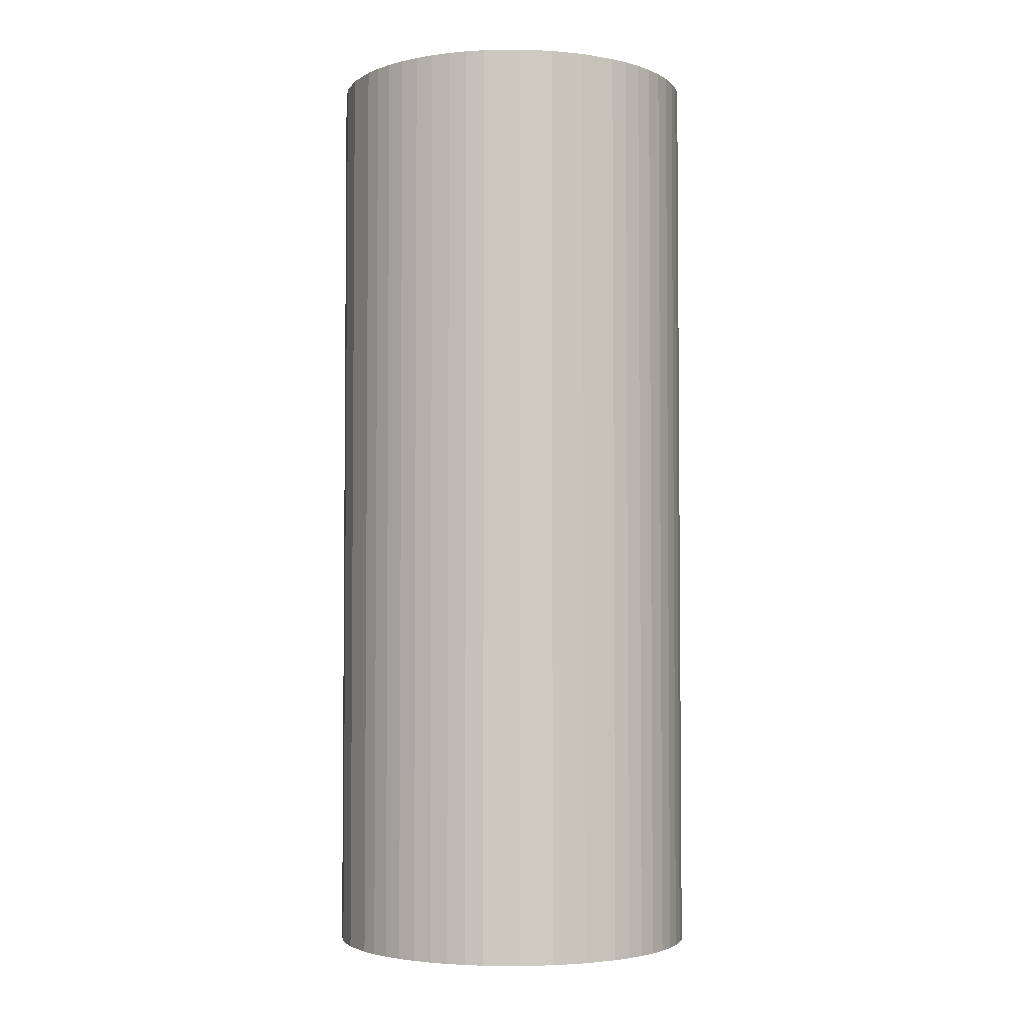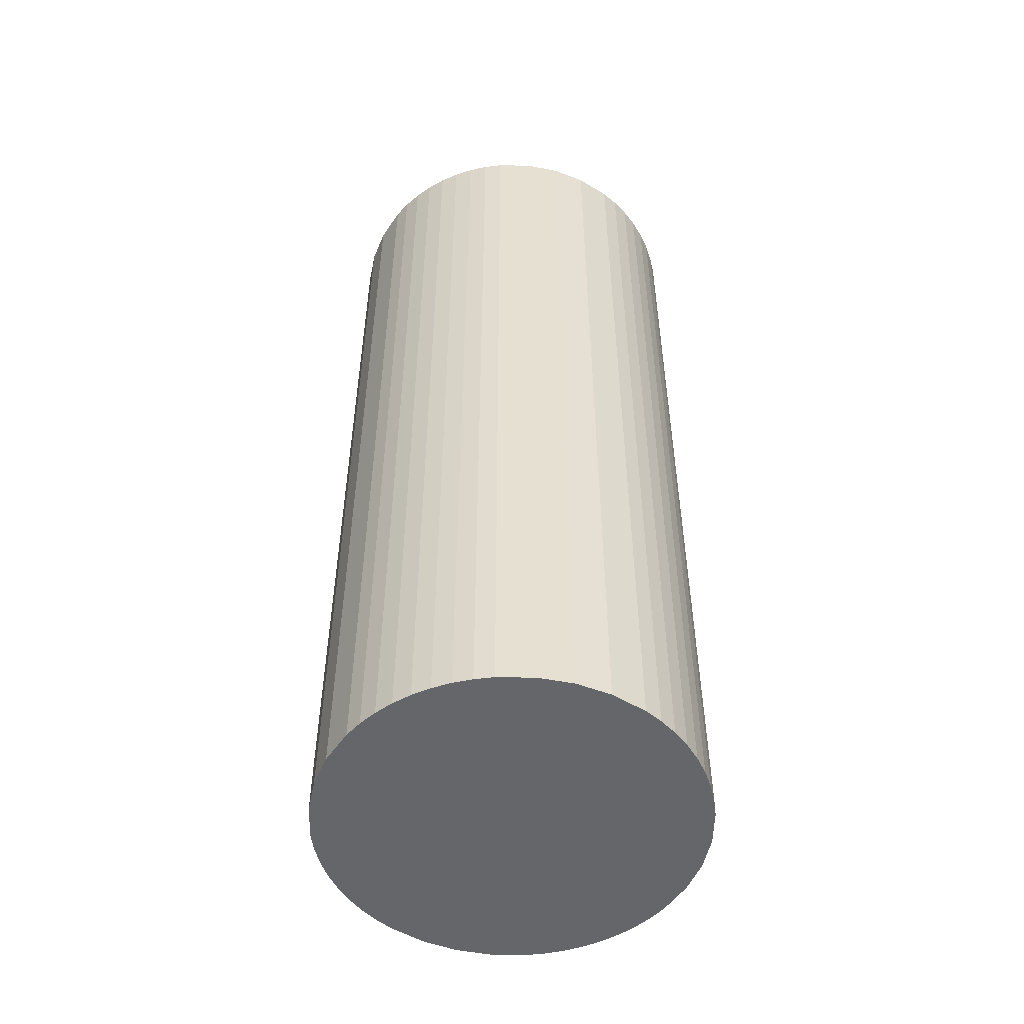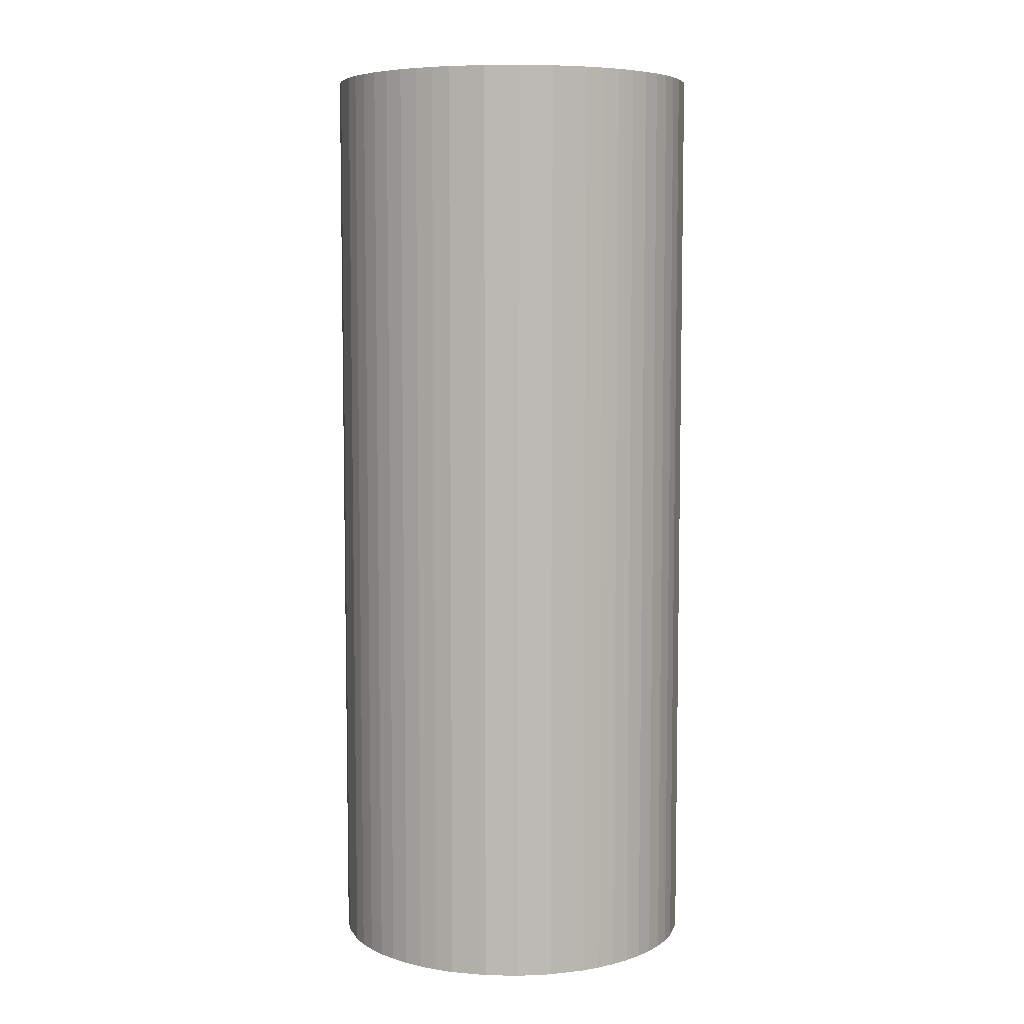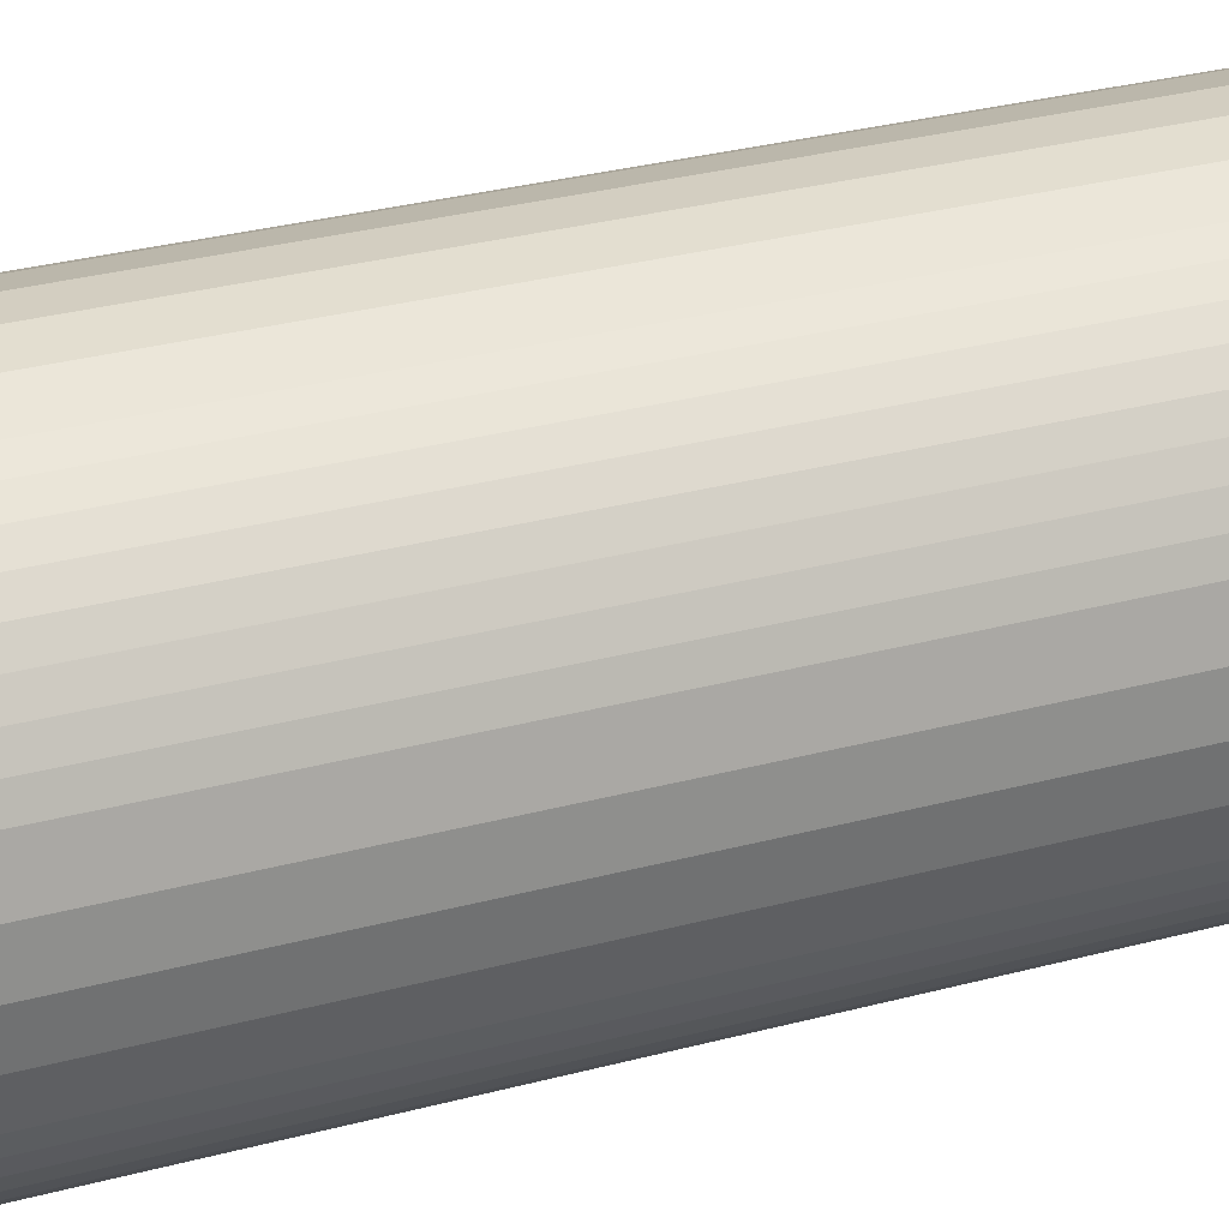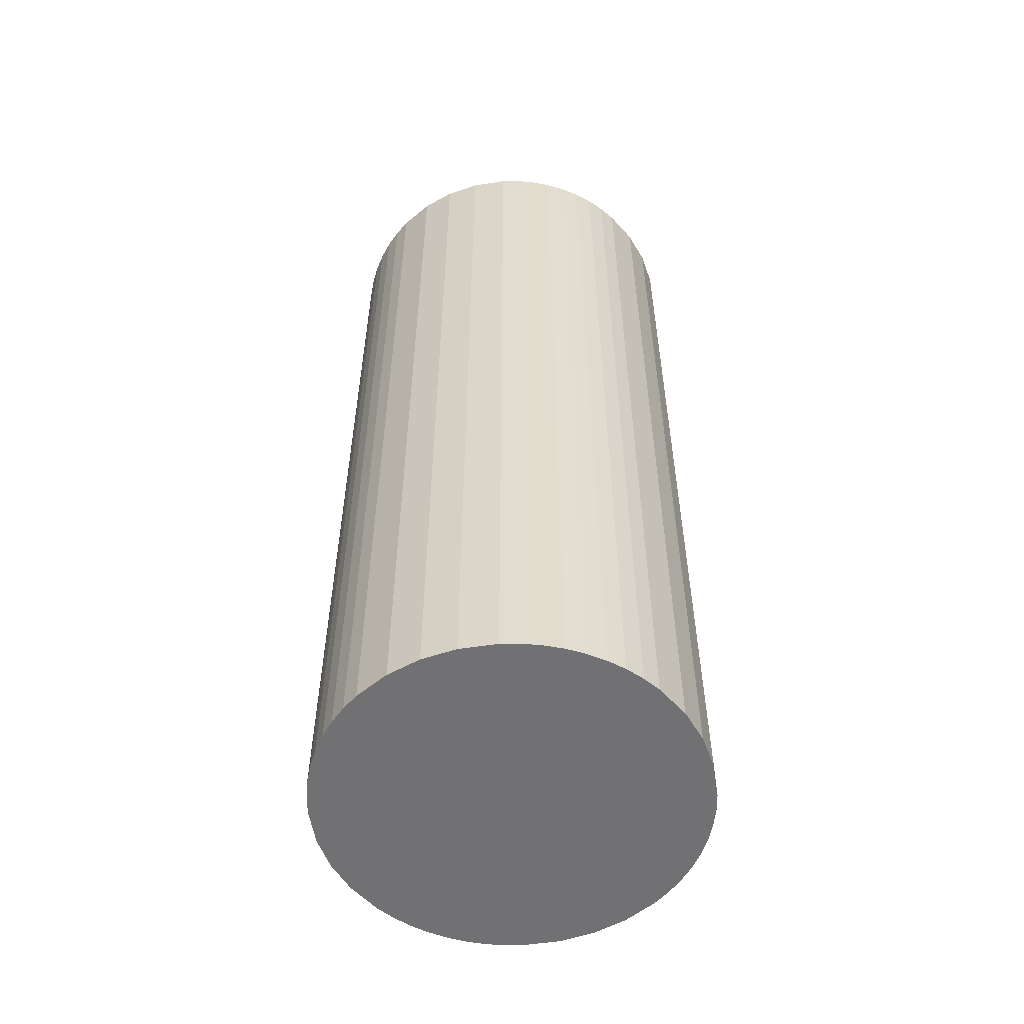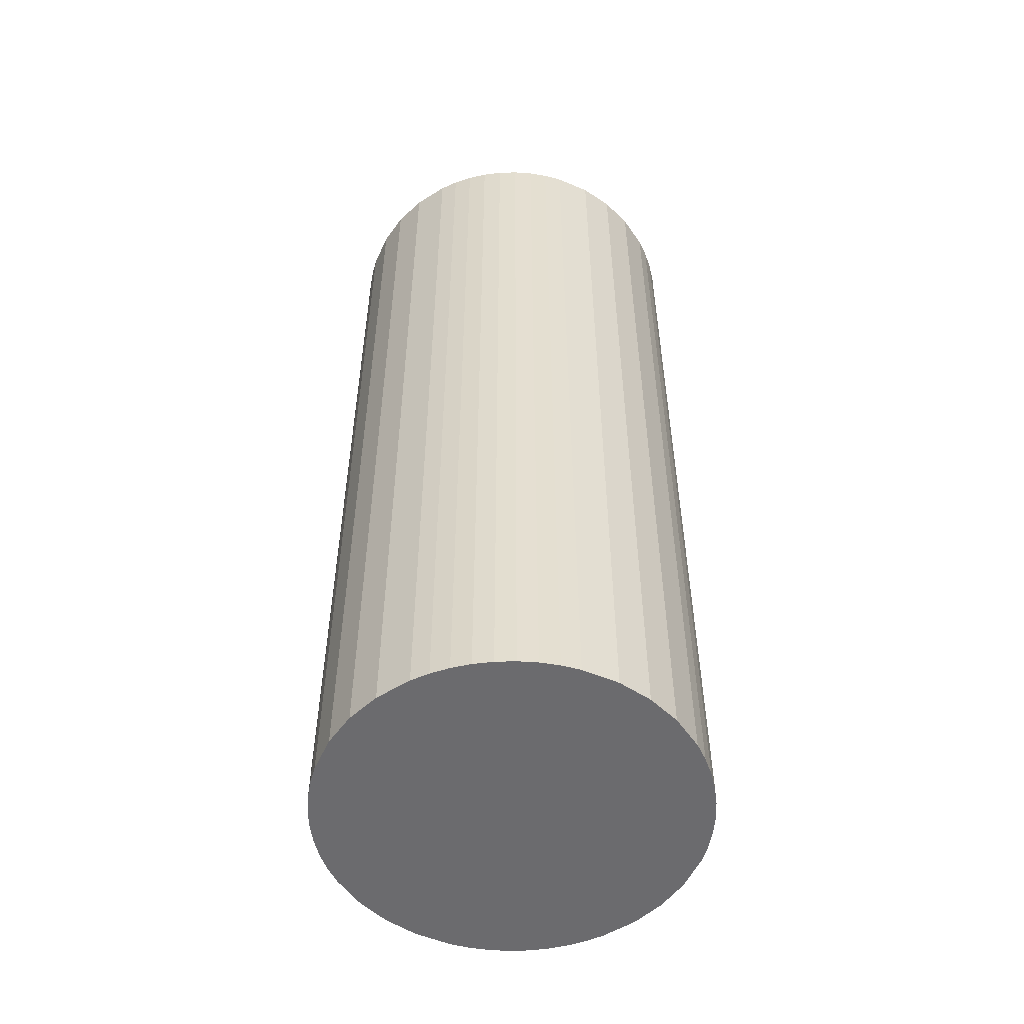
<metadata>
{"format":"obj","ext":"obj","renderer":"f3d","projection":"perspective","resolution":1024,"background":"white","views":[{"elev":-3.4,"azim":-12.7,"up":"+Z"},{"elev":-51.9,"azim":-107.1,"up":"+Z"},{"elev":6.7,"azim":-92.0,"up":"+Z"},{"elev":30.4,"azim":68.7,"up":"+Y"},{"elev":-55.3,"azim":-155.0,"up":"+Z"},{"elev":-53.5,"azim":49.7,"up":"+Z"}]}
</metadata>
<code>
v 0.006063 0.42 0.2
v 0.009702 0.4 0.2
v 0.009702 0.4196 0.2
v 0.01342 0.4185 0.2
v 0.009702 0.4196 0.1
v 0.01342 0.4185 0.1
v 0.01525 0.4177 0.2
v 0.01525 0.4177 0.1
v 0.01701 0.4167 0.2
v 0.01701 0.4167 0.1
v 0.01867 0.4155 0.2
v 0.01867 0.4155 0.1
v 0.0202 0.4141 0.2
v 0.0202 0.4141 0.1
v 0.02159 0.4126 0.2
v 0.02159 0.4126 0.1
v 0.0228 0.4109 0.2
v 0.0228 0.4109 0.1
v 0.02383 0.4091 0.2
v 0.02383 0.4091 0.1
v 0.02466 0.4073 0.2
v 0.02466 0.4073 0.1
v 0.02573 0.4036 0.2
v 0.02573 0.4036 0.1
v 0.02606 0.4 0.2
v 0.02606 0.4 0.1
v 0.02573 0.3963 0.2
v 0.02573 0.3963 0.1
v 0.02466 0.3926 0.2
v 0.02466 0.3926 0.1
v 0.02383 0.3908 0.2
v 0.02383 0.3908 0.1
v 0.0228 0.389 0.2
v 0.0228 0.389 0.1
v 0.02159 0.3873 0.2
v 0.02159 0.3873 0.1
v 0.0202 0.3858 0.2
v 0.0202 0.3858 0.1
v 0.01867 0.3844 0.2
v 0.01867 0.3844 0.1
v 0.01701 0.3832 0.2
v 0.01701 0.3832 0.1
v 0.01525 0.3822 0.2
v 0.01525 0.3822 0.1
v 0.01342 0.3814 0.2
v 0.01342 0.3814 0.1
v 0.009702 0.3803 0.2
v 0.009702 0.3803 0.1
v 0.006063 0.38 0.2
v 0.006063 0.38 0.1
v 0.002423 0.3803 0.2
v 0.002423 0.3803 0.1
v -0.001299 0.3814 0.2
v -0.001299 0.3814 0.1
v -0.003123 0.3822 0.2
v -0.003123 0.3822 0.1
v -0.004882 0.3832 0.2
v -0.004882 0.3832 0.1
v -0.006543 0.3844 0.2
v -0.006543 0.3844 0.1
v -0.00808 0.3858 0.2
v -0.00808 0.3858 0.1
v -0.009465 0.3873 0.2
v -0.009465 0.3873 0.1
v -0.01068 0.389 0.2
v -0.01068 0.389 0.1
v -0.0117 0.3908 0.2
v -0.0117 0.3908 0.1
v -0.01253 0.3926 0.2
v -0.01253 0.3926 0.1
v -0.0136 0.3963 0.2
v -0.0136 0.3963 0.1
v -0.01394 0.4 0.2
v -0.01394 0.4 0.1
v -0.0136 0.4036 0.2
v -0.0136 0.4036 0.1
v -0.01253 0.4073 0.2
v -0.01253 0.4073 0.1
v -0.0117 0.4091 0.2
v -0.0117 0.4091 0.1
v -0.01068 0.4109 0.2
v -0.01068 0.4109 0.1
v -0.009465 0.4126 0.2
v -0.009465 0.4126 0.1
v -0.00808 0.4141 0.2
v -0.00808 0.4141 0.1
v -0.006543 0.4155 0.2
v -0.006543 0.4155 0.1
v -0.004882 0.4167 0.2
v -0.004882 0.4167 0.1
v -0.003123 0.4177 0.2
v -0.003123 0.4177 0.1
v -0.001299 0.4185 0.2
v -0.001299 0.4185 0.1
v 0.002423 0.4196 0.2
v 0.002423 0.4196 0.1
v 0.006063 0.42 0.1
v 0.006598 0.4055 0.1
v 0.006063 0.3963 0.1
v 0.000562 0.3994 0.2
f 1 2 3
f 3 4 5
f 5 4 6
f 6 7 8
f 8 9 10
f 10 11 12
f 12 13 14
f 14 15 16
f 16 17 18
f 18 19 20
f 20 21 22
f 22 23 24
f 24 25 26
f 26 27 28
f 28 29 30
f 30 31 32
f 32 33 34
f 34 35 36
f 36 37 38
f 38 39 40
f 40 41 42
f 42 43 44
f 44 45 46
f 46 47 48
f 48 49 50
f 50 51 52
f 52 53 54
f 54 55 56
f 56 57 58
f 58 59 60
f 60 61 62
f 62 63 64
f 64 65 66
f 66 67 68
f 68 69 70
f 70 71 72
f 72 73 74
f 74 75 76
f 76 77 78
f 78 79 80
f 80 81 82
f 82 83 84
f 84 85 86
f 86 87 88
f 88 89 90
f 90 91 92
f 92 93 94
f 94 95 96
f 96 1 97
f 97 3 5
f 5 98 97
f 1 3 97
f 97 98 96
f 95 1 96
f 96 98 94
f 93 95 94
f 94 98 92
f 91 93 92
f 92 98 90
f 89 91 90
f 90 98 88
f 87 89 88
f 88 98 86
f 85 87 86
f 86 98 84
f 83 85 84
f 84 98 82
f 81 83 82
f 82 98 80
f 79 81 80
f 80 98 78
f 77 79 78
f 78 98 76
f 75 77 76
f 74 76 26
f 25 27 26
f 76 98 26
f 26 98 24
f 23 25 24
f 24 98 22
f 21 23 22
f 22 98 20
f 19 21 20
f 20 98 18
f 17 19 18
f 18 98 16
f 15 17 16
f 16 98 14
f 13 15 14
f 14 98 12
f 11 13 12
f 12 98 10
f 9 11 10
f 10 98 8
f 7 9 8
f 8 98 6
f 4 7 6
f 6 98 5
f 7 2 9
f 9 2 11
f 11 2 13
f 13 2 15
f 15 2 17
f 17 2 19
f 19 2 21
f 21 2 23
f 23 2 25
f 25 2 27
f 27 29 28
f 28 99 26
f 26 99 74
f 73 75 74
f 74 99 72
f 71 73 72
f 72 99 70
f 69 71 70
f 70 99 68
f 67 69 68
f 68 99 66
f 65 67 66
f 66 99 64
f 63 65 64
f 64 99 62
f 61 63 62
f 62 99 60
f 59 61 60
f 60 99 58
f 57 59 58
f 58 99 56
f 55 57 56
f 56 99 54
f 53 55 54
f 54 99 52
f 51 53 52
f 52 99 50
f 49 51 50
f 50 99 48
f 47 49 48
f 48 99 46
f 45 47 46
f 46 99 44
f 43 45 44
f 44 99 42
f 41 43 42
f 42 99 40
f 39 41 40
f 40 99 38
f 37 39 38
f 38 99 36
f 35 37 36
f 36 99 34
f 33 35 34
f 34 99 32
f 31 33 32
f 32 99 30
f 29 31 30
f 30 99 28
f 31 2 33
f 33 2 35
f 35 2 37
f 37 2 39
f 39 2 41
f 41 2 43
f 43 2 45
f 45 2 47
f 47 2 49
f 1 95 49
f 95 100 49
f 49 100 51
f 51 100 53
f 53 100 55
f 55 100 57
f 57 100 59
f 59 100 61
f 61 100 63
f 63 100 65
f 65 100 67
f 67 100 69
f 69 100 71
f 71 100 73
f 73 100 75
f 75 100 77
f 77 100 79
f 79 100 81
f 81 100 83
f 83 100 85
f 85 100 87
f 87 100 89
f 89 100 91
f 91 100 93
f 93 100 95
f 49 2 1
f 29 2 31
f 27 2 29
f 4 2 7
f 3 2 4

</code>
